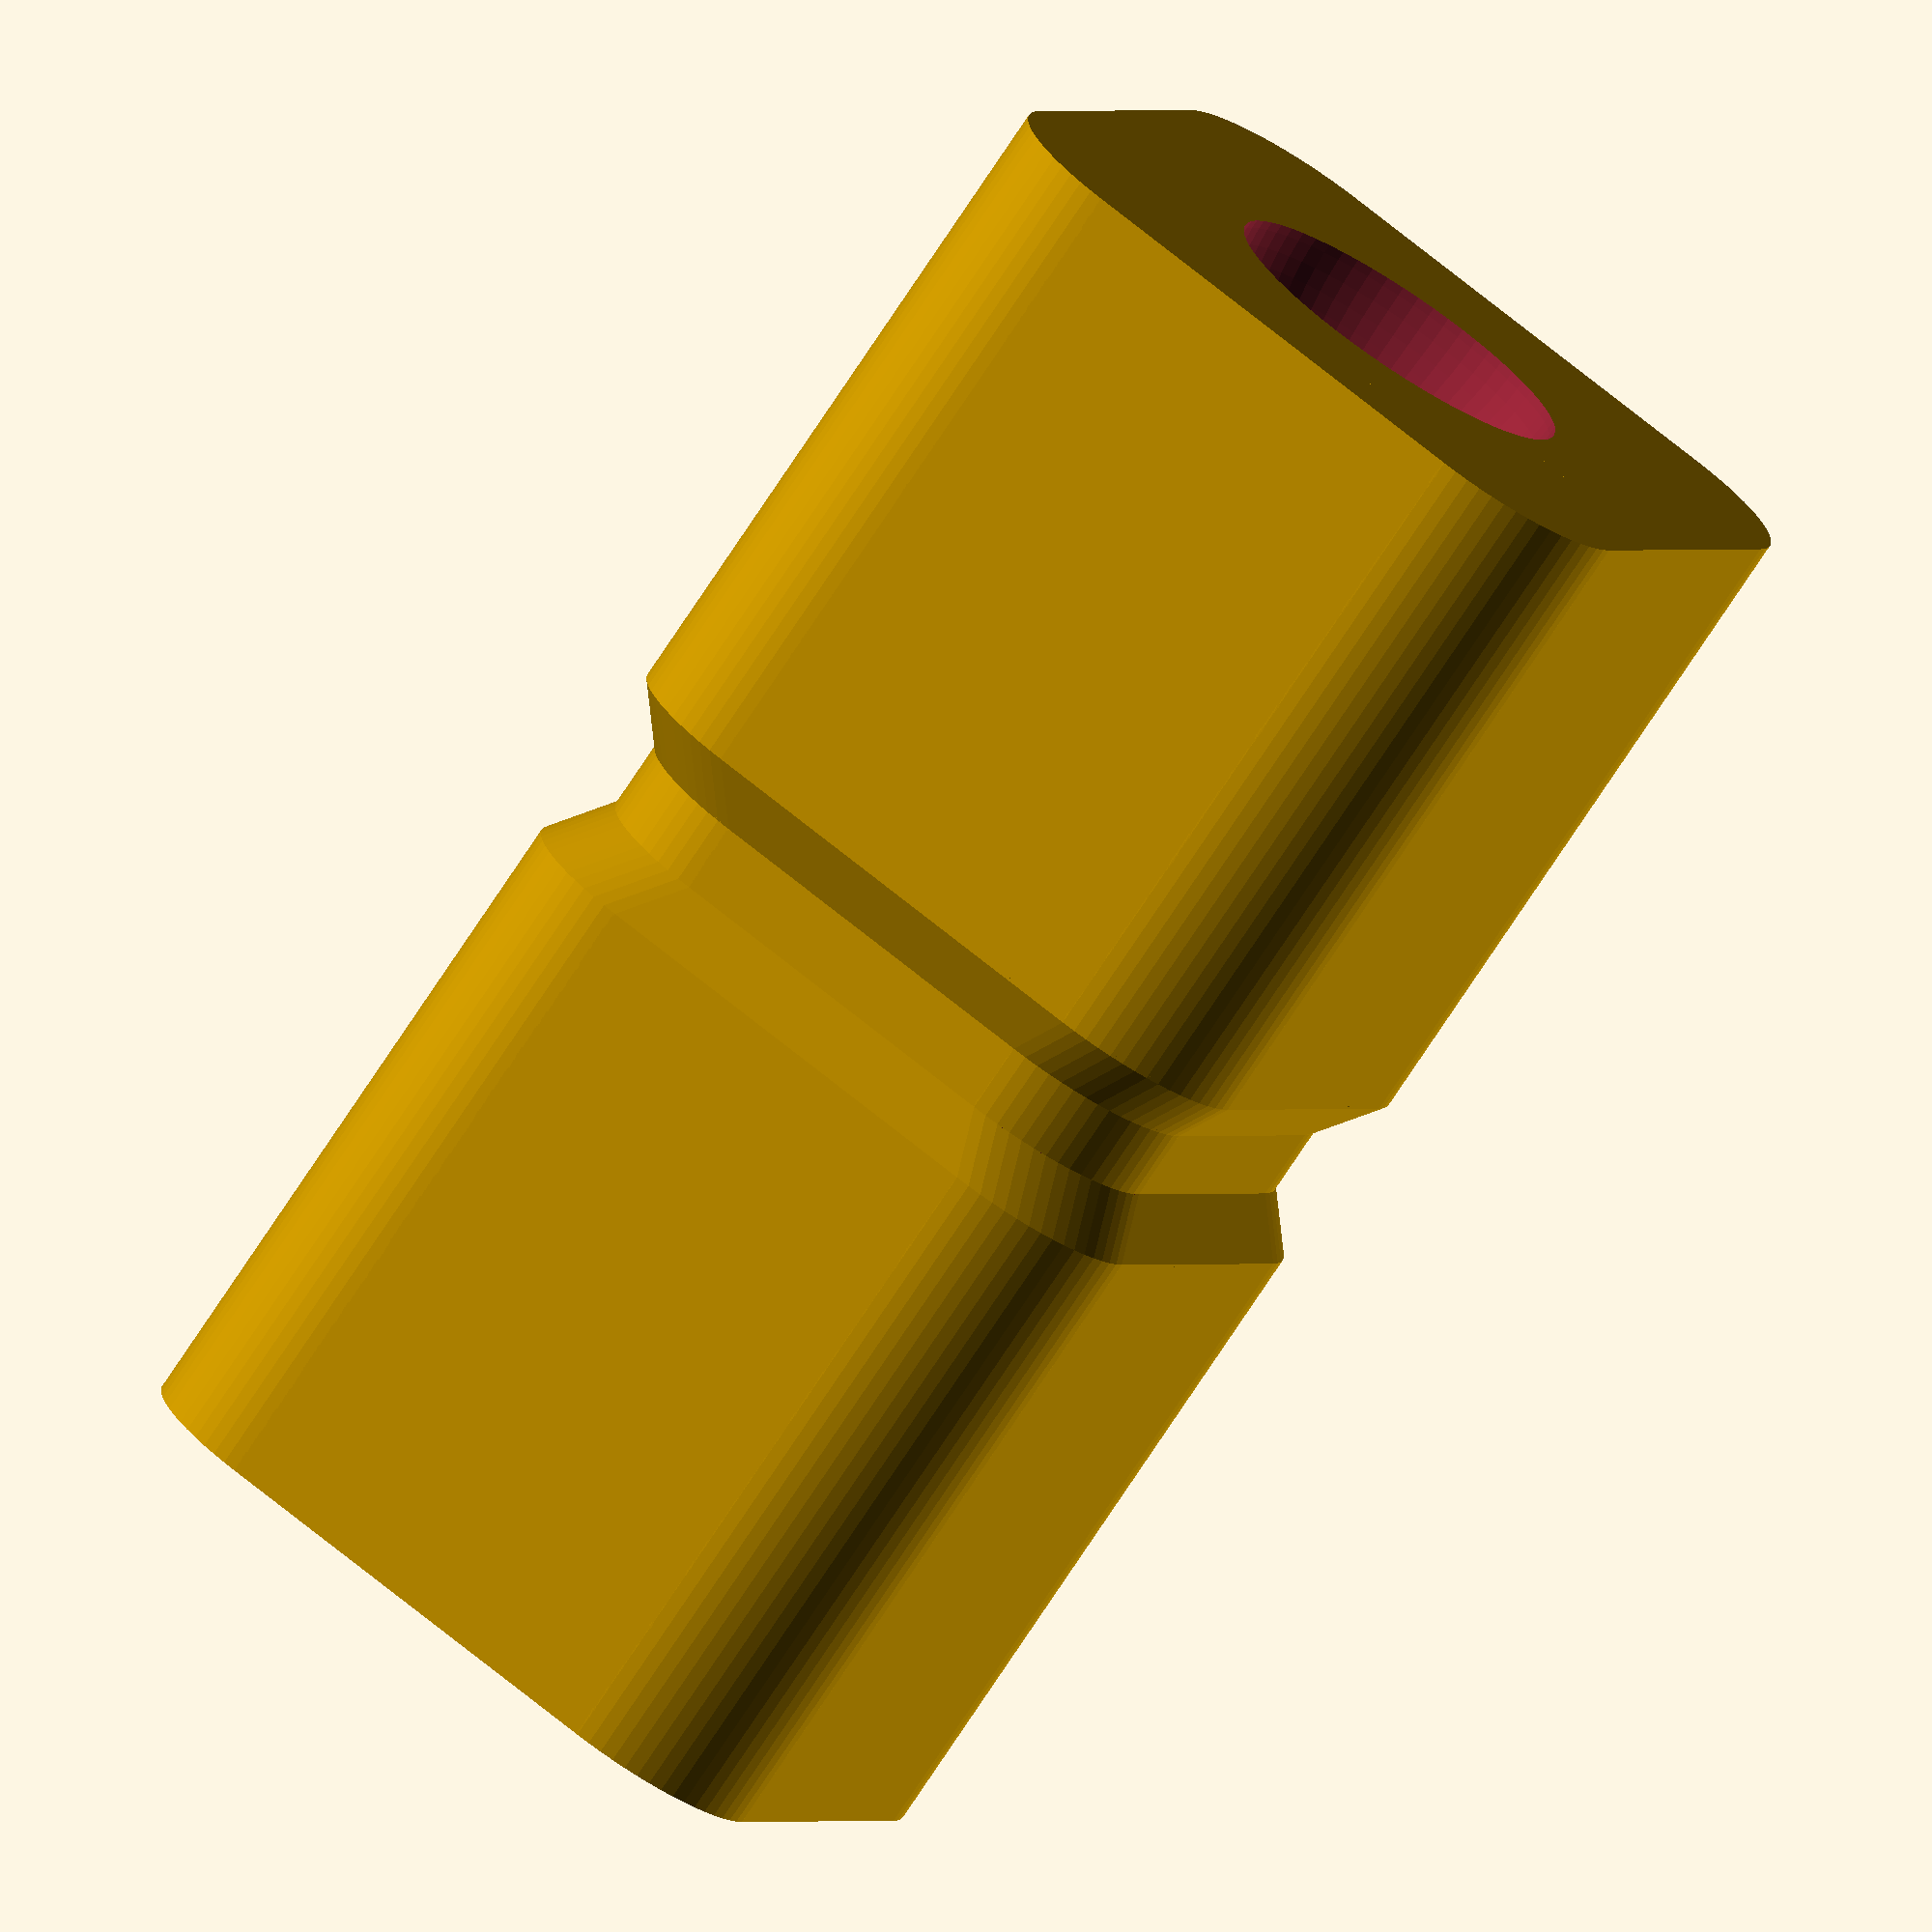
<openscad>
$fn=64;
union(){difference(){union(){translate(v = [0, 0, 29.500])
difference(){translate(v = [-12.500, -12.500])
cube(size = [25, 25, 23]);
translate(v = [-12.500, -12.500])
union(){rotate(a = [0, 0, 180])
translate(v = [-5.000, -5.000])
difference(){translate(v = [0, 0, -0.010])
cube(size = [10.000, 10.000, 23.020]);
translate(v = [0, 0, -0.020])
cylinder(r = 5.000, h = 23.040, $fn = 64);
}
rotate(a = [0, 0, 90])
translate(v = [20.000, -5.000])
difference(){translate(v = [0, 0, -0.010])
cube(size = [10.000, 10.000, 23.020]);
translate(v = [0, 0, -0.020])
cylinder(r = 5.000, h = 23.040, $fn = 64);
}
translate(v = [20.000, 20.000])
difference(){translate(v = [0, 0, -0.010])
cube(size = [10.000, 10.000, 23.020]);
translate(v = [0, 0, -0.020])
cylinder(r = 5.000, h = 23.040, $fn = 64);
}
rotate(a = [0, 0, -90])
translate(v = [-5.000, 20.000])
difference(){translate(v = [0, 0, -0.010])
cube(size = [10.000, 10.000, 23.020]);
translate(v = [0, 0, -0.020])
cylinder(r = 5.000, h = 23.040, $fn = 64);
}
}
}
difference(){translate(v = [-12.500, -12.500])
cube(size = [25, 25, 23]);
translate(v = [-12.500, -12.500])
union(){rotate(a = [0, 0, 180])
translate(v = [-5.000, -5.000])
difference(){translate(v = [0, 0, -0.010])
cube(size = [10.000, 10.000, 23.020]);
translate(v = [0, 0, -0.020])
cylinder(r = 5.000, h = 23.040, $fn = 64);
}
rotate(a = [0, 0, 90])
translate(v = [20.000, -5.000])
difference(){translate(v = [0, 0, -0.010])
cube(size = [10.000, 10.000, 23.020]);
translate(v = [0, 0, -0.020])
cylinder(r = 5.000, h = 23.040, $fn = 64);
}
translate(v = [20.000, 20.000])
difference(){translate(v = [0, 0, -0.010])
cube(size = [10.000, 10.000, 23.020]);
translate(v = [0, 0, -0.020])
cylinder(r = 5.000, h = 23.040, $fn = 64);
}
rotate(a = [0, 0, -90])
translate(v = [-5.000, 20.000])
difference(){translate(v = [0, 0, -0.010])
cube(size = [10.000, 10.000, 23.020]);
translate(v = [0, 0, -0.020])
cylinder(r = 5.000, h = 23.040, $fn = 64);
}
}
}
translate(v = [0, 0, 23])
hull(){difference(){translate(v = [-12.500, -12.500])
cube(size = [25, 25, 0.100]);
translate(v = [-12.500, -12.500])
union(){rotate(a = [0, 0, 180])
translate(v = [-5.000, -5.000])
difference(){translate(v = [0, 0, -0.010])
cube(size = [10.000, 10.000, 0.120]);
translate(v = [0, 0, -0.020])
cylinder(r = 5.000, h = 0.140, $fn = 64);
}
rotate(a = [0, 0, 90])
translate(v = [20.000, -5.000])
difference(){translate(v = [0, 0, -0.010])
cube(size = [10.000, 10.000, 0.120]);
translate(v = [0, 0, -0.020])
cylinder(r = 5.000, h = 0.140, $fn = 64);
}
translate(v = [20.000, 20.000])
difference(){translate(v = [0, 0, -0.010])
cube(size = [10.000, 10.000, 0.120]);
translate(v = [0, 0, -0.020])
cylinder(r = 5.000, h = 0.140, $fn = 64);
}
rotate(a = [0, 0, -90])
translate(v = [-5.000, 20.000])
difference(){translate(v = [0, 0, -0.010])
cube(size = [10.000, 10.000, 0.120]);
translate(v = [0, 0, -0.020])
cylinder(r = 5.000, h = 0.140, $fn = 64);
}
}
}
translate(v = [0, 0, 2])
difference(){translate(v = [-11.250, -11.250])
cube(size = [22.500, 22.500, 0.100]);
translate(v = [-11.250, -11.250])
union(){rotate(a = [0, 0, 180])
translate(v = [-5.000, -5.000])
difference(){translate(v = [0, 0, -0.010])
cube(size = [10.000, 10.000, 0.120]);
translate(v = [0, 0, -0.020])
cylinder(r = 5.000, h = 0.140, $fn = 64);
}
rotate(a = [0, 0, 90])
translate(v = [17.500, -5.000])
difference(){translate(v = [0, 0, -0.010])
cube(size = [10.000, 10.000, 0.120]);
translate(v = [0, 0, -0.020])
cylinder(r = 5.000, h = 0.140, $fn = 64);
}
translate(v = [17.500, 17.500])
difference(){translate(v = [0, 0, -0.010])
cube(size = [10.000, 10.000, 0.120]);
translate(v = [0, 0, -0.020])
cylinder(r = 5.000, h = 0.140, $fn = 64);
}
rotate(a = [0, 0, -90])
translate(v = [-5.000, 17.500])
difference(){translate(v = [0, 0, -0.010])
cube(size = [10.000, 10.000, 0.120]);
translate(v = [0, 0, -0.020])
cylinder(r = 5.000, h = 0.140, $fn = 64);
}
}
}
}
translate(v = [0, 0, 29.500])
hull(){difference(){translate(v = [-12.500, -12.500])
cube(size = [25, 25, 0.100]);
translate(v = [-12.500, -12.500])
union(){rotate(a = [0, 0, 180])
translate(v = [-5.000, -5.000])
difference(){translate(v = [0, 0, -0.010])
cube(size = [10.000, 10.000, 0.120]);
translate(v = [0, 0, -0.020])
cylinder(r = 5.000, h = 0.140, $fn = 64);
}
rotate(a = [0, 0, 90])
translate(v = [20.000, -5.000])
difference(){translate(v = [0, 0, -0.010])
cube(size = [10.000, 10.000, 0.120]);
translate(v = [0, 0, -0.020])
cylinder(r = 5.000, h = 0.140, $fn = 64);
}
translate(v = [20.000, 20.000])
difference(){translate(v = [0, 0, -0.010])
cube(size = [10.000, 10.000, 0.120]);
translate(v = [0, 0, -0.020])
cylinder(r = 5.000, h = 0.140, $fn = 64);
}
rotate(a = [0, 0, -90])
translate(v = [-5.000, 20.000])
difference(){translate(v = [0, 0, -0.010])
cube(size = [10.000, 10.000, 0.120]);
translate(v = [0, 0, -0.020])
cylinder(r = 5.000, h = 0.140, $fn = 64);
}
}
}
translate(v = [0, 0, -2])
difference(){translate(v = [-11.250, -11.250])
cube(size = [22.500, 22.500, 0.100]);
translate(v = [-11.250, -11.250])
union(){rotate(a = [0, 0, 180])
translate(v = [-5.000, -5.000])
difference(){translate(v = [0, 0, -0.010])
cube(size = [10.000, 10.000, 0.120]);
translate(v = [0, 0, -0.020])
cylinder(r = 5.000, h = 0.140, $fn = 64);
}
rotate(a = [0, 0, 90])
translate(v = [17.500, -5.000])
difference(){translate(v = [0, 0, -0.010])
cube(size = [10.000, 10.000, 0.120]);
translate(v = [0, 0, -0.020])
cylinder(r = 5.000, h = 0.140, $fn = 64);
}
translate(v = [17.500, 17.500])
difference(){translate(v = [0, 0, -0.010])
cube(size = [10.000, 10.000, 0.120]);
translate(v = [0, 0, -0.020])
cylinder(r = 5.000, h = 0.140, $fn = 64);
}
rotate(a = [0, 0, -90])
translate(v = [-5.000, 17.500])
difference(){translate(v = [0, 0, -0.010])
cube(size = [10.000, 10.000, 0.120]);
translate(v = [0, 0, -0.020])
cylinder(r = 5.000, h = 0.140, $fn = 64);
}
}
}
}
translate(v = [0, 0, 25])
difference(){translate(v = [-11.250, -11.250])
cube(size = [22.500, 22.500, 2.500]);
translate(v = [-11.250, -11.250])
union(){rotate(a = [0, 0, 180])
translate(v = [-5.000, -5.000])
difference(){translate(v = [0, 0, -0.010])
cube(size = [10.000, 10.000, 2.520]);
translate(v = [0, 0, -0.020])
cylinder(r = 5.000, h = 2.540, $fn = 64);
}
rotate(a = [0, 0, 90])
translate(v = [17.500, -5.000])
difference(){translate(v = [0, 0, -0.010])
cube(size = [10.000, 10.000, 2.520]);
translate(v = [0, 0, -0.020])
cylinder(r = 5.000, h = 2.540, $fn = 64);
}
translate(v = [17.500, 17.500])
difference(){translate(v = [0, 0, -0.010])
cube(size = [10.000, 10.000, 2.520]);
translate(v = [0, 0, -0.020])
cylinder(r = 5.000, h = 2.540, $fn = 64);
}
rotate(a = [0, 0, -90])
translate(v = [-5.000, 17.500])
difference(){translate(v = [0, 0, -0.010])
cube(size = [10.000, 10.000, 2.520]);
translate(v = [0, 0, -0.020])
cylinder(r = 5.000, h = 2.540, $fn = 64);
}
}
}
}
sphere(r = 6.250);
translate(v = [0, 0, 25])
translate(v = [0, 0, 25])
sphere(r = 6.250);
}
}

</openscad>
<views>
elev=256.1 azim=246.1 roll=33.5 proj=o view=wireframe
</views>
